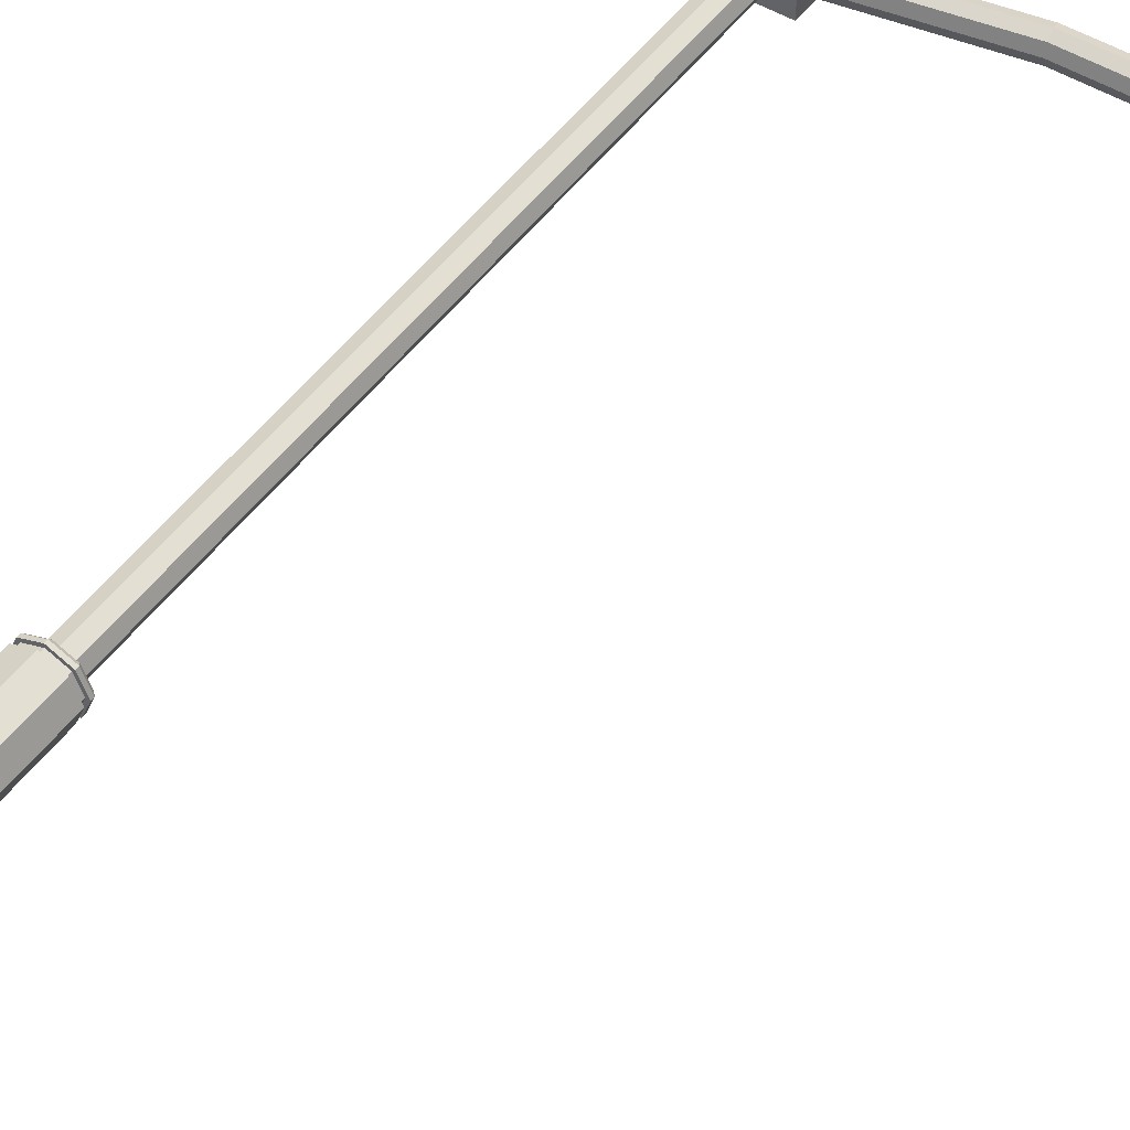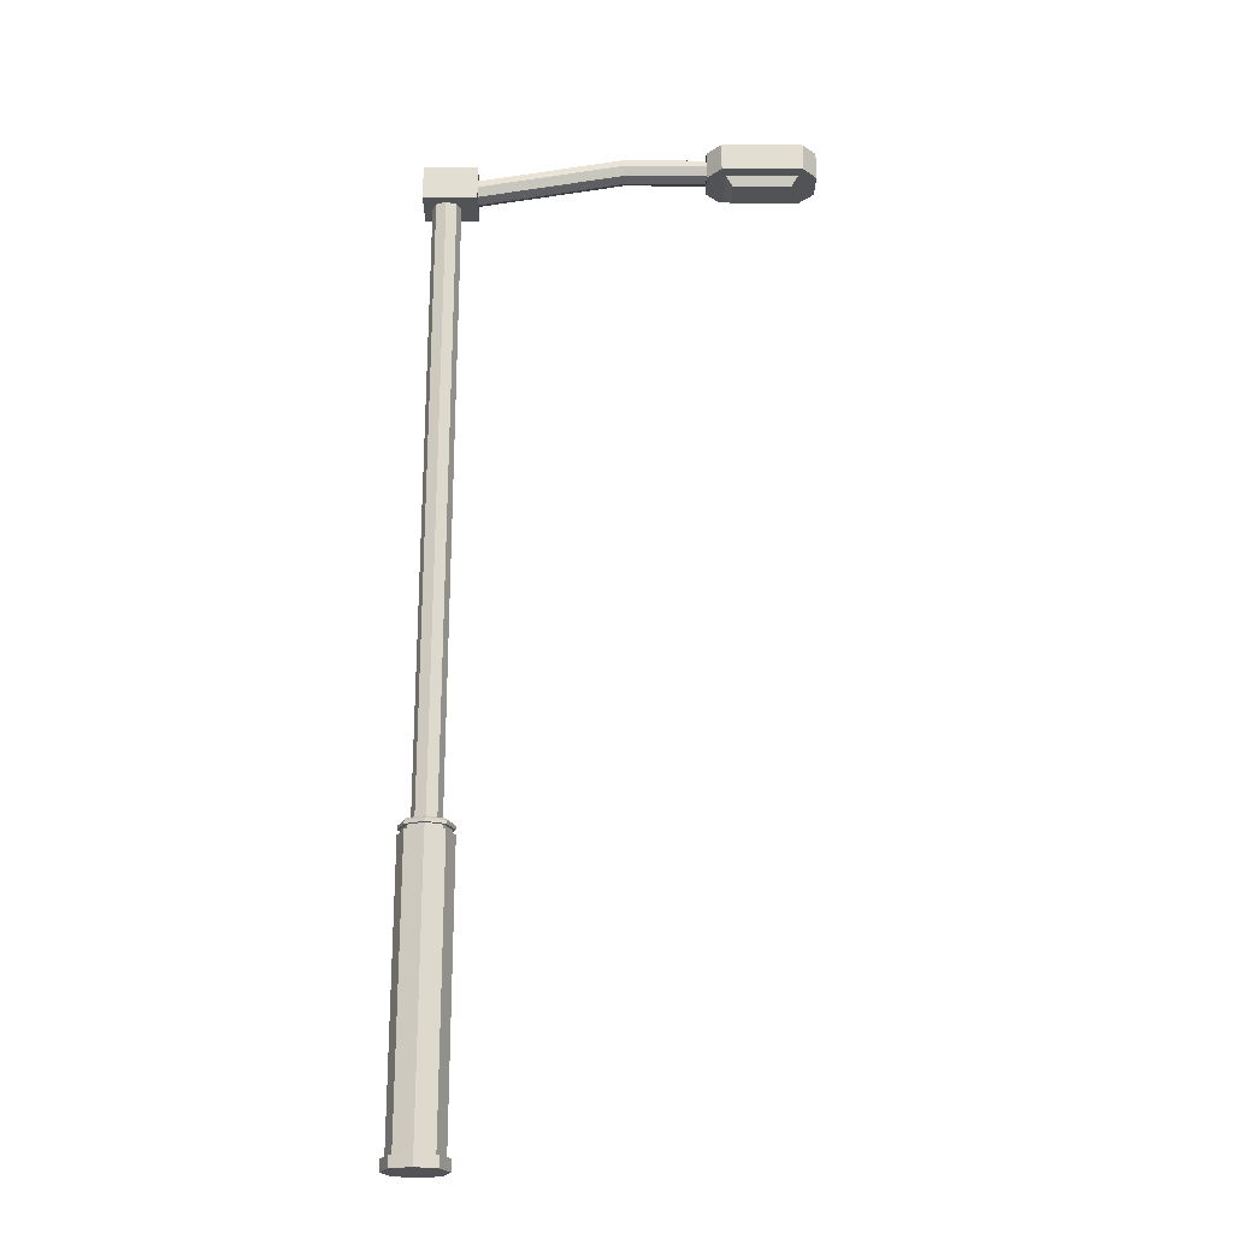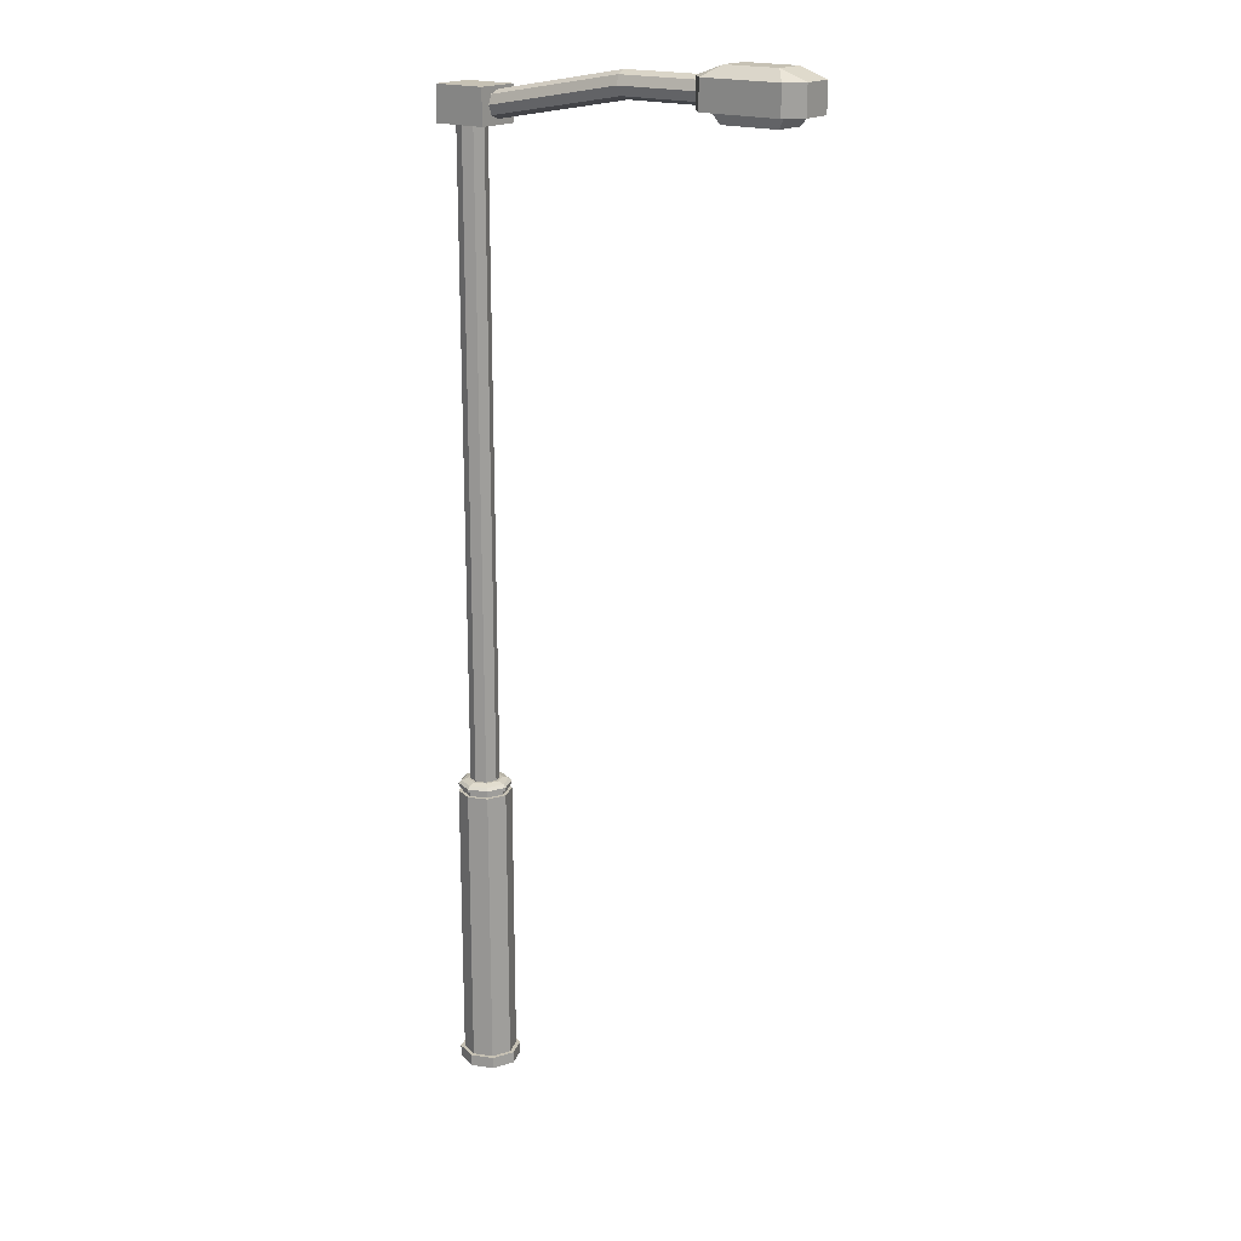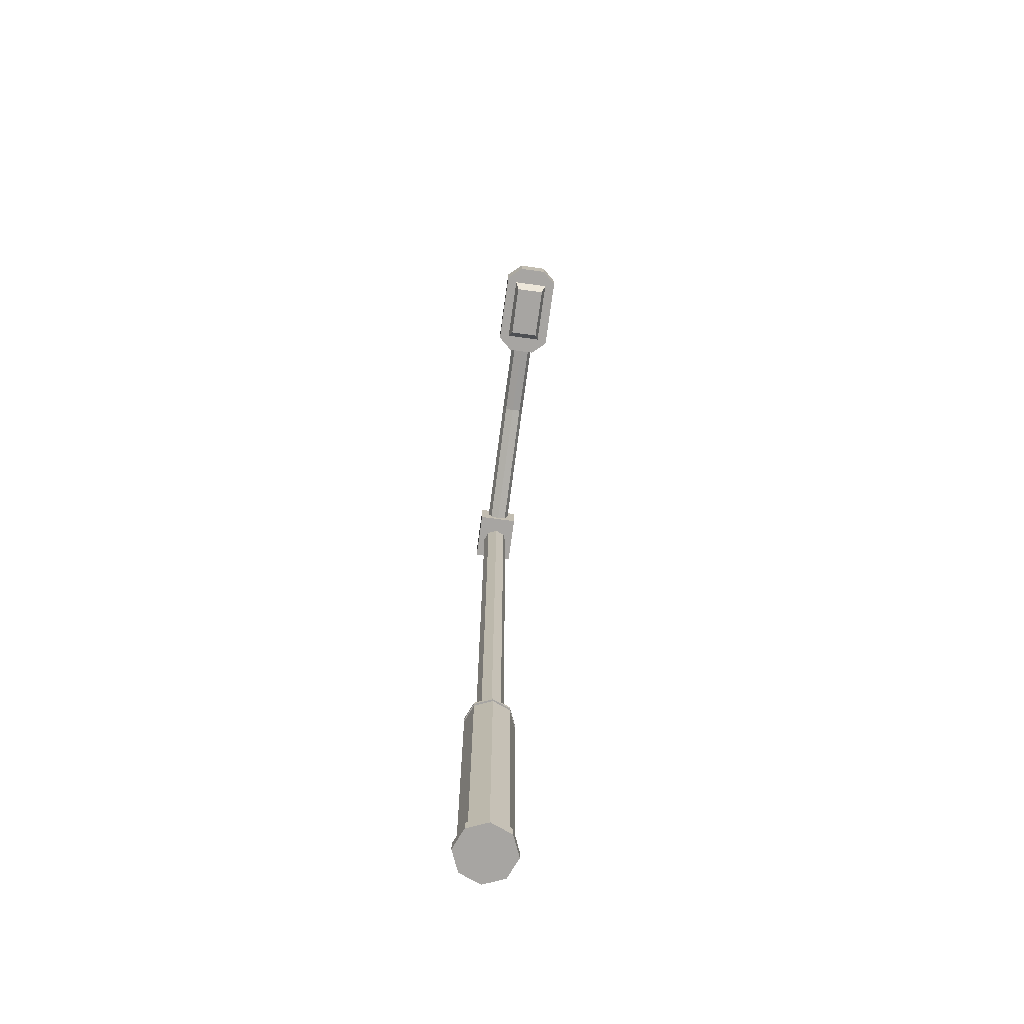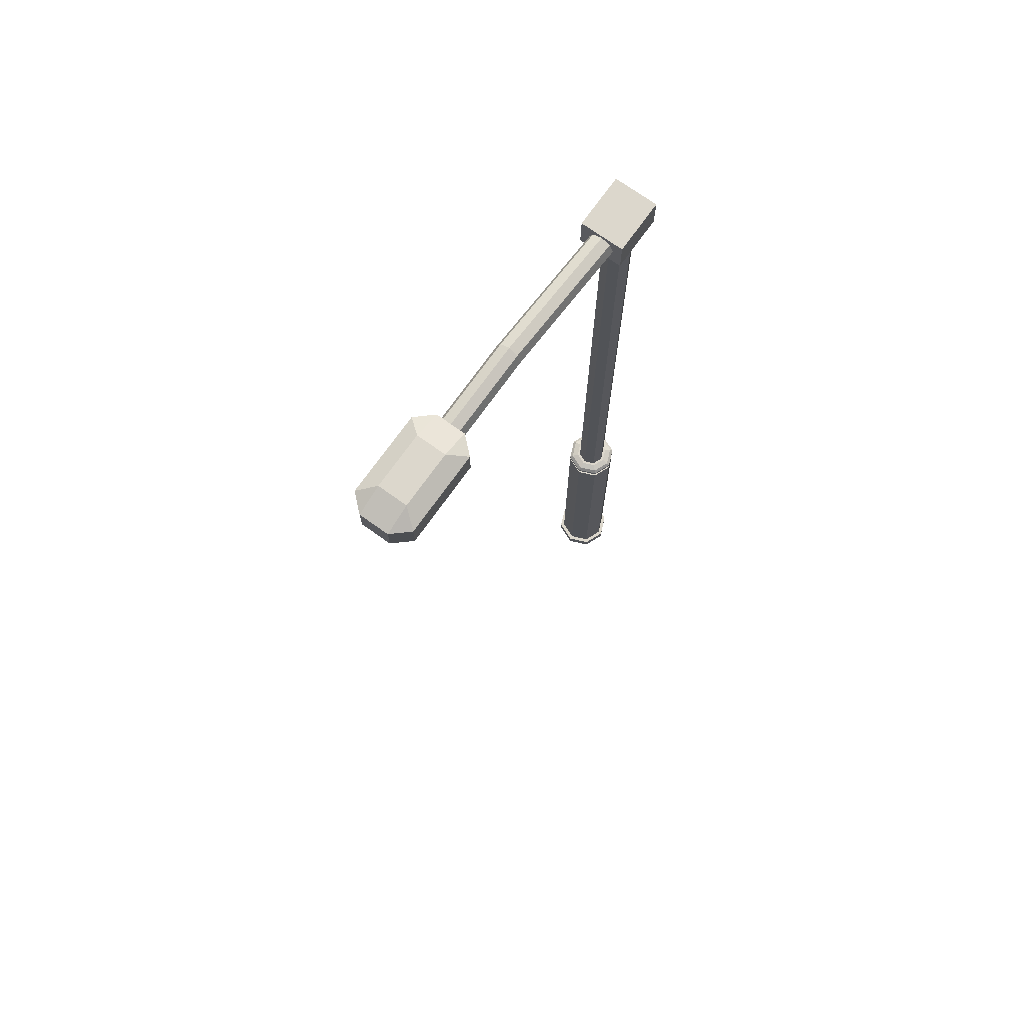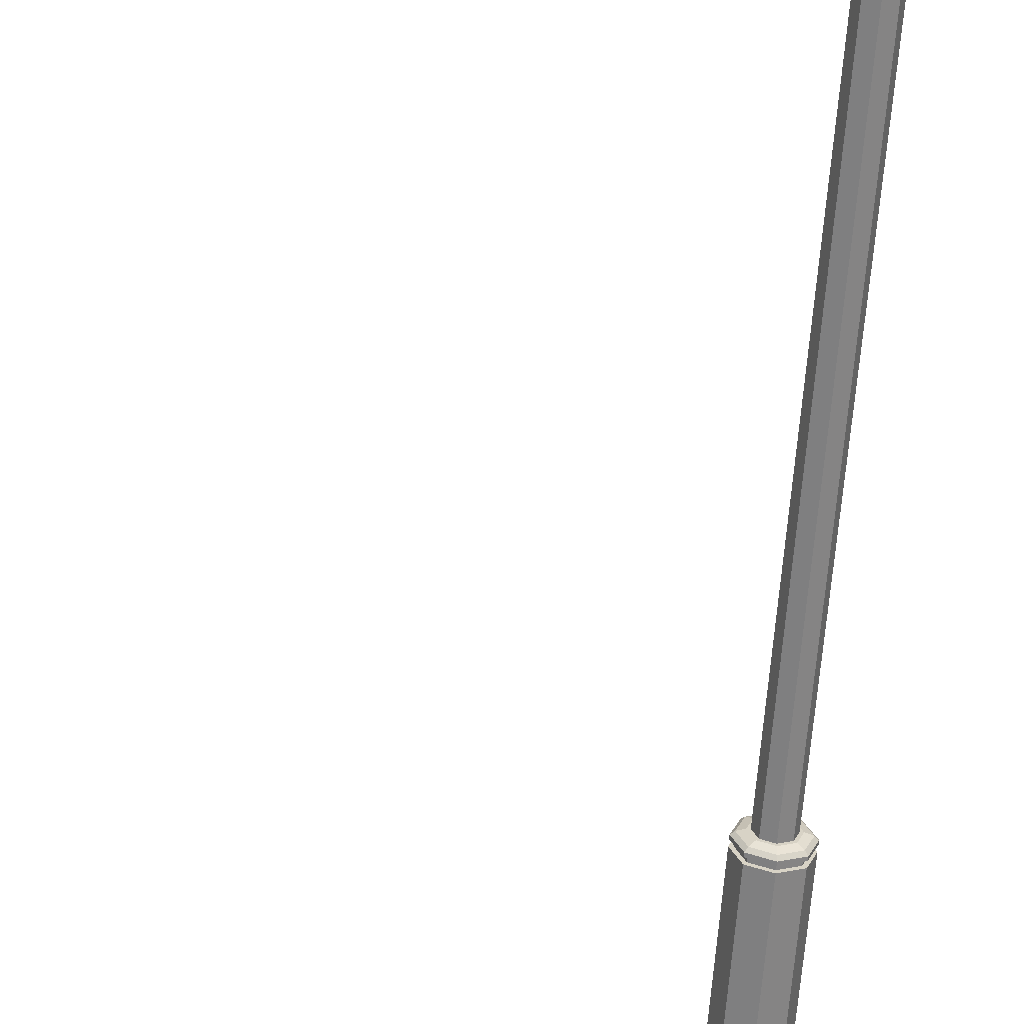
<metadata>
{"format":"obj","ext":"obj","renderer":"f3d","projection":"perspective","resolution":1024,"background":"white","views":[{"elev":48.8,"azim":34.4,"up":"+Z"},{"elev":-22.4,"azim":-0.4,"up":"+Y"},{"elev":18.5,"azim":37.7,"up":"+Y"},{"elev":-73.9,"azim":82.1,"up":"+Y"},{"elev":73.0,"azim":125.5,"up":"+Y"},{"elev":-62.8,"azim":175.8,"up":"+Z"}]}
</metadata>
<code>
o Cylinder.002_Cylinder
v -0.3508 -0.1204 42.65
v -0.3508 4.089 42.7
v -0.07371 -0.1204 42.76
v -0.1098 4.089 42.8
v 0.04106 -0.1204 43.04
v -0.01002 4.089 43.04
v -0.07371 -0.1204 43.32
v -0.1098 4.089 43.28
v -0.3508 -0.1204 43.43
v -0.3508 4.089 43.38
v -0.6279 -0.1204 43.32
v -0.5918 4.089 43.28
v -0.7427 -0.1204 43.04
v -0.6916 4.089 43.04
v -0.6279 -0.1204 42.76
v -0.5918 4.089 42.8
v -0.3508 -0.1204 42.59
v -0.03065 -0.1204 42.72
v 0.102 -0.1204 43.04
v -0.03065 -0.1204 43.36
v -0.3508 -0.1204 43.49
v -0.671 -0.1204 43.36
v -0.8036 -0.1204 43.04
v -0.671 -0.1204 42.72
v -0.3508 -0.2907 42.59
v -0.03065 -0.2907 42.72
v 0.102 -0.2907 43.04
v -0.03065 -0.2907 43.36
v -0.3508 -0.2907 43.49
v -0.671 -0.2907 43.36
v -0.8036 -0.2907 43.04
v -0.671 -0.2907 42.72
v -0.07371 4.089 42.76
v -0.3508 4.089 42.65
v 0.04106 4.089 43.04
v -0.07371 4.089 43.32
v -0.3508 4.089 43.43
v -0.6279 4.089 43.32
v -0.7427 4.089 43.04
v -0.6279 4.089 42.76
v -0.1098 4.162 42.8
v -0.3508 4.162 42.7
v -0.01002 4.162 43.04
v -0.1098 4.162 43.28
v -0.3508 4.162 43.38
v -0.5918 4.162 43.28
v -0.6916 4.162 43.04
v -0.5918 4.162 42.8
v -0.0735 4.162 42.76
v -0.3508 4.162 42.65
v 0.04137 4.162 43.04
v -0.0735 4.162 43.32
v -0.3508 4.162 43.43
v -0.6281 4.162 43.32
v -0.743 4.162 43.04
v -0.6281 4.162 42.76
v -0.1996 4.28 42.89
v -0.3508 4.28 42.83
v -0.137 4.28 43.04
v -0.1996 4.28 43.19
v -0.3508 4.28 43.25
v -0.502 4.28 43.19
v -0.5646 4.28 43.04
v -0.502 4.28 42.89
v -0.0735 4.21 42.76
v -0.3508 4.21 42.65
v 0.04137 4.21 43.04
v -0.0735 4.21 43.32
v -0.3508 4.21 43.43
v -0.6281 4.21 43.32
v -0.743 4.21 43.04
v -0.6281 4.21 42.76
v -0.1046 4.251 42.79
v -0.3508 4.251 42.69
v -0.002663 4.251 43.04
v -0.1046 4.251 43.29
v -0.3508 4.251 43.39
v -0.597 4.251 43.29
v -0.699 4.251 43.04
v -0.597 4.251 42.79
v -0.1715 4.28 42.86
v -0.3508 4.28 42.79
v -0.09728 4.28 43.04
v -0.1715 4.28 43.22
v -0.3508 4.28 43.29
v -0.5301 4.28 43.22
v -0.6043 4.28 43.04
v -0.5301 4.28 42.86
v -0.1996 13.88 42.89
v -0.3508 13.88 42.83
v -0.137 13.88 43.04
v -0.1996 13.88 43.19
v -0.3508 13.88 43.25
v -0.502 13.88 43.19
v -0.5646 13.88 43.04
v -0.502 13.88 42.89
v -0.6919 13.73 43.37
v -0.6919 14.25 43.37
v -0.6919 13.73 42.71
v -0.6919 14.25 42.71
v 0.1127 13.73 43.37
v 0.1127 14.25 43.37
v 0.1127 13.73 42.71
v 0.1127 14.25 42.71
v -0.07895 13.97 42.85
v 2.25 14.38 42.85
v -0.05665 13.84 42.91
v 2.273 14.25 42.91
v -0.04741 13.79 43.04
v 2.282 14.19 43.04
v -0.05665 13.84 43.18
v 2.273 14.25 43.18
v -0.07895 13.97 43.23
v 2.25 14.38 43.23
v -0.1012 14.11 43.18
v 2.228 14.52 43.18
v -0.1105 14.16 43.04
v 2.219 14.57 43.04
v -0.1012 14.11 42.91
v 2.228 14.52 42.91
v 3.571 14.25 42.91
v 3.571 14.38 42.85
v 3.571 14.19 43.04
v 3.571 14.25 43.18
v 3.571 14.38 43.23
v 3.571 14.52 43.18
v 3.571 14.57 43.04
v 3.571 14.52 42.91
v 3.71 14.17 43.5
v 3.71 14.58 43.5
v 3.71 14.17 42.58
v 3.71 14.58 42.58
v 4.912 14.17 43.5
v 4.912 14.58 43.5
v 4.912 14.17 42.58
v 4.912 14.58 42.58
v 3.497 14.17 42.82
v 3.497 14.17 43.26
v 3.497 14.58 43.26
v 3.497 14.58 42.82
v 5.125 14.17 43.26
v 5.125 14.17 42.82
v 5.125 14.58 42.82
v 5.125 14.58 43.26
v 4.613 14.17 42.58
v 4.009 14.17 42.58
v 4.009 14.58 42.58
v 4.613 14.58 42.58
v 4.009 14.17 43.5
v 4.613 14.17 43.5
v 4.613 14.58 43.5
v 4.009 14.58 43.5
v 3.902 14.73 42.82
v 4.72 14.73 42.82
v 3.902 14.73 43.26
v 4.72 14.73 43.26
v 4.849 14.17 42.75
v 3.773 14.17 42.75
v 4.849 14.17 43.33
v 3.773 14.17 43.33
v 4.745 14.01 42.81
v 3.877 14.01 42.81
v 4.745 14.01 43.27
v 3.877 14.01 43.27
f 8 6 43 44
f 7 9 21 20
f 18 19 27 26
f 13 15 24 23
f 3 5 19 18
f 9 11 22 21
f 15 1 17 24
f 1 3 18 17
f 5 7 20 19
f 11 13 23 22
f 25 26 27 28 29 30 31 32
f 23 24 32 31
f 21 22 30 29
f 19 20 28 27
f 17 18 26 25
f 24 17 25 32
f 22 23 31 30
f 20 21 29 28
f 4 2 42 41
f 2 16 48 42
f 14 12 46 47
f 10 8 44 45
f 6 4 41 43
f 16 14 47 48
f 12 10 45 46
f 62 61 93 94
f 60 59 91 92
f 57 58 90 89
f 58 64 96 90
f 63 62 94 95
f 61 60 92 93
f 59 57 89 91
f 64 63 95 96
f 105 106 108 107
f 107 108 110 109
f 109 110 112 111
f 111 112 114 113
f 113 114 116 115
f 115 116 118 117
f 117 118 120 119
f 119 120 106 105
f 108 121 123 110
f 121 122 128 127 126 125 124 123
f 110 123 124 112
f 112 124 125 114
f 114 125 126 116
f 116 126 127 118
f 118 127 128 120
f 120 128 122 106
f 106 122 121 108
f 137 140 132 131
f 145 148 136 135
f 141 144 134 133
f 149 152 130 129
f 159 141 133 150
f 153 140 139 155
f 145 135 142 157
f 157 142 141 159
f 135 136 143 142
f 142 143 144 141
f 129 130 139 138
f 138 139 140 137
f 137 158 160 138
f 131 146 158 137
f 146 145 157 158
f 143 154 156 144
f 154 153 155 156
f 148 147 153 154
f 156 155 152 151
f 138 160 149 129
f 160 159 150 149
f 133 134 151 150
f 150 151 152 149
f 131 132 147 146
f 146 147 148 145
f 152 155 130
f 139 130 155
f 132 140 153
f 147 132 153
f 136 148 154
f 143 136 154
f 151 134 156
f 144 156 134
f 1 34 33 3
f 3 33 35 5
f 5 35 36 7
f 7 36 37 9
f 9 37 38 11
f 11 38 39 13
f 13 39 40 15
f 15 40 34 1
f 2 4 33 34
f 4 6 35 33
f 6 8 36 35
f 8 10 37 36
f 10 12 38 37
f 12 14 39 38
f 14 16 40 39
f 16 2 34 40
f 43 41 49 51
f 50 56 72 66
f 48 47 55 56
f 46 45 53 54
f 44 43 51 52
f 41 42 50 49
f 42 48 56 50
f 47 46 54 55
f 45 44 52 53
f 55 54 70 71
f 53 52 68 69
f 51 49 65 67
f 56 55 71 72
f 54 53 69 70
f 52 51 67 68
f 49 50 66 65
f 74 73 65 66
f 73 75 67 65
f 75 76 68 67
f 76 77 69 68
f 77 78 70 69
f 78 79 71 70
f 79 80 72 71
f 80 74 66 72
f 82 81 73 74
f 81 83 75 73
f 83 84 76 75
f 84 85 77 76
f 85 86 78 77
f 86 87 79 78
f 87 88 80 79
f 88 82 74 80
f 58 57 81 82
f 57 59 83 81
f 59 60 84 83
f 60 61 85 84
f 61 62 86 85
f 62 63 87 86
f 63 64 88 87
f 64 58 82 88
f 89 90 96 95 94 93 92 91
f 97 98 100 99
f 99 100 104 103
f 103 104 102 101
f 101 102 98 97
f 99 103 101 97
f 104 100 98 102
f 105 107 109 111 113 115 117 119
f 158 157 161 162
f 162 161 163 164
f 160 158 162 164
f 157 159 163 161
f 159 160 164 163

</code>
